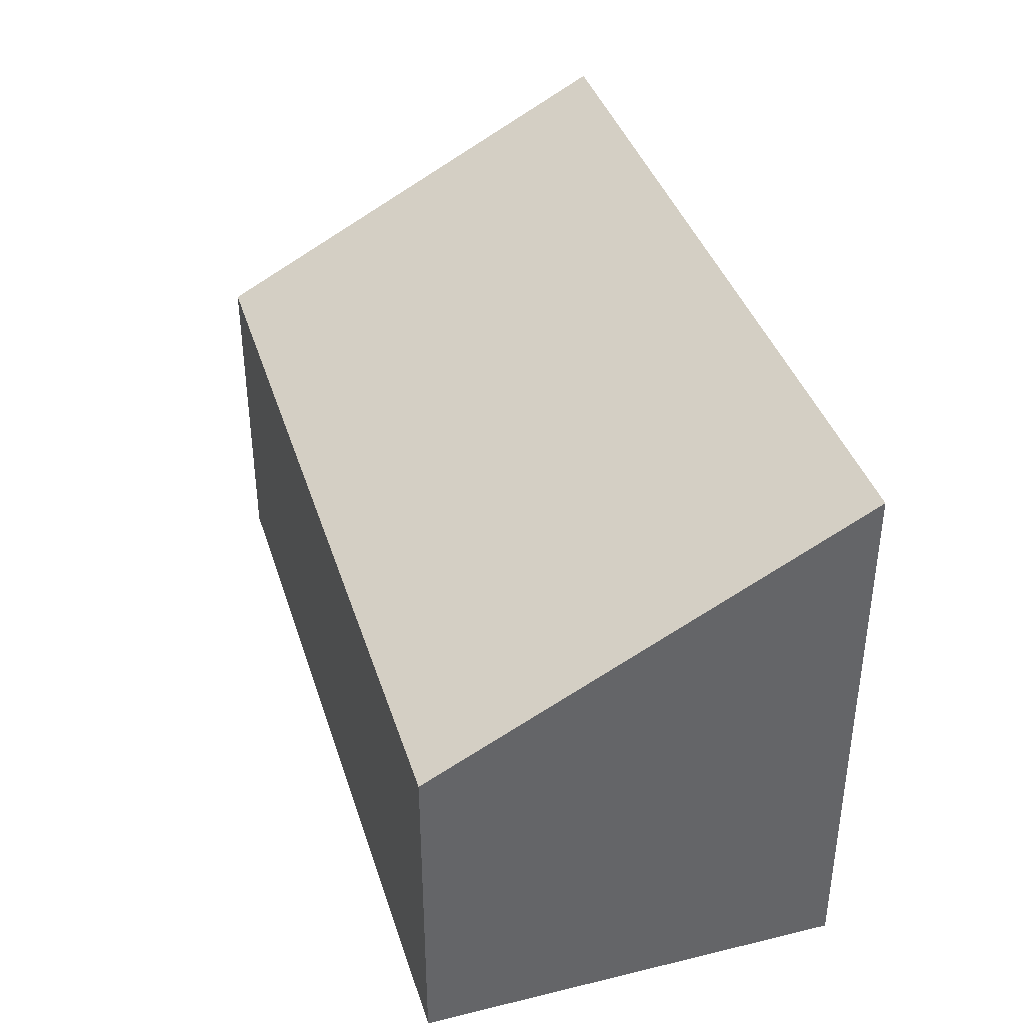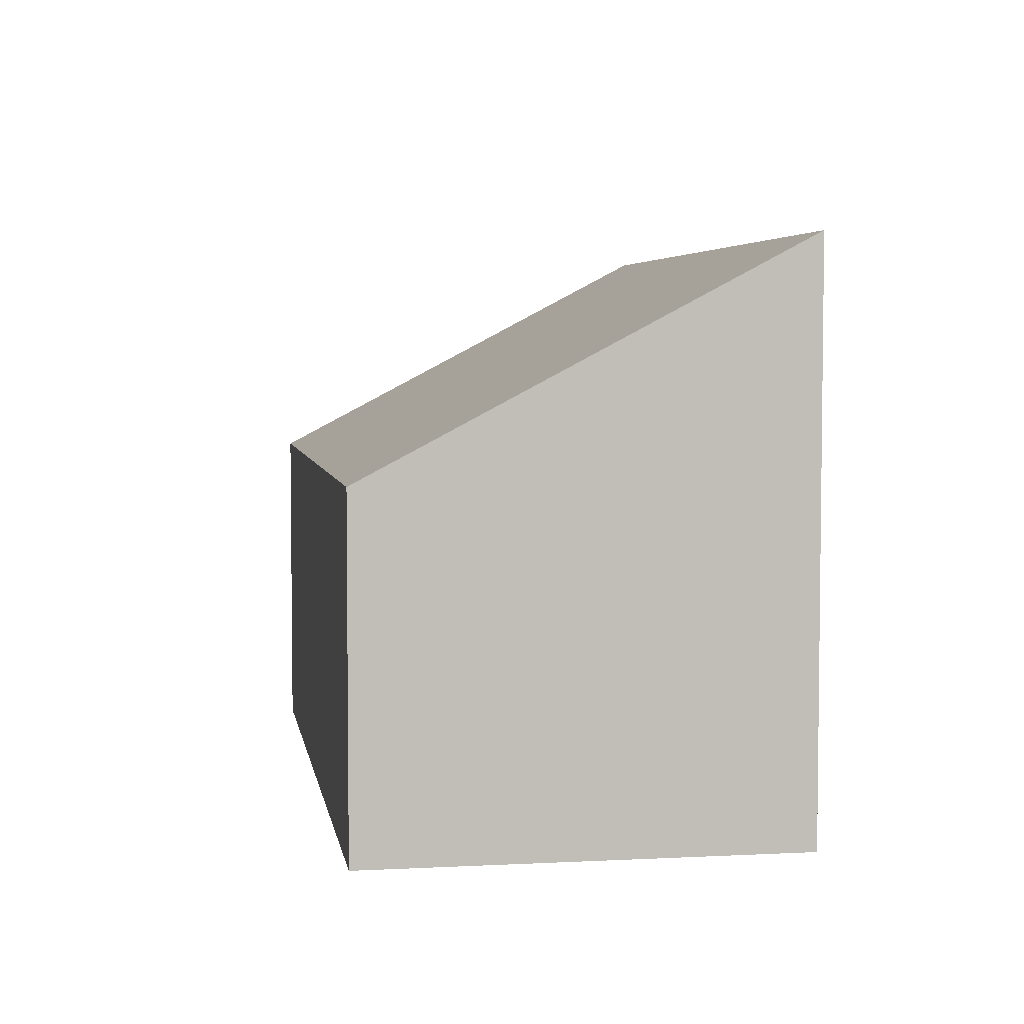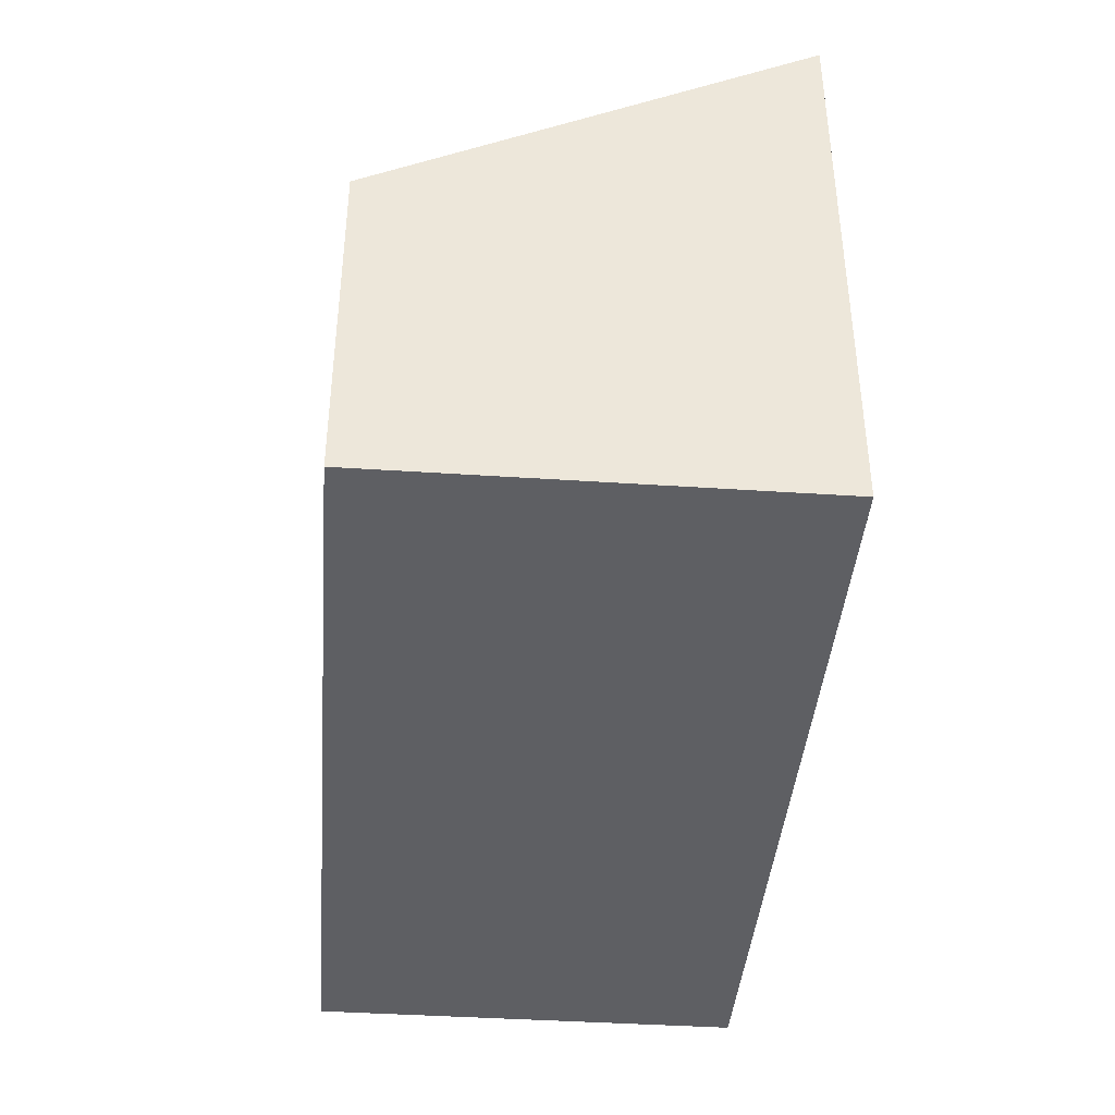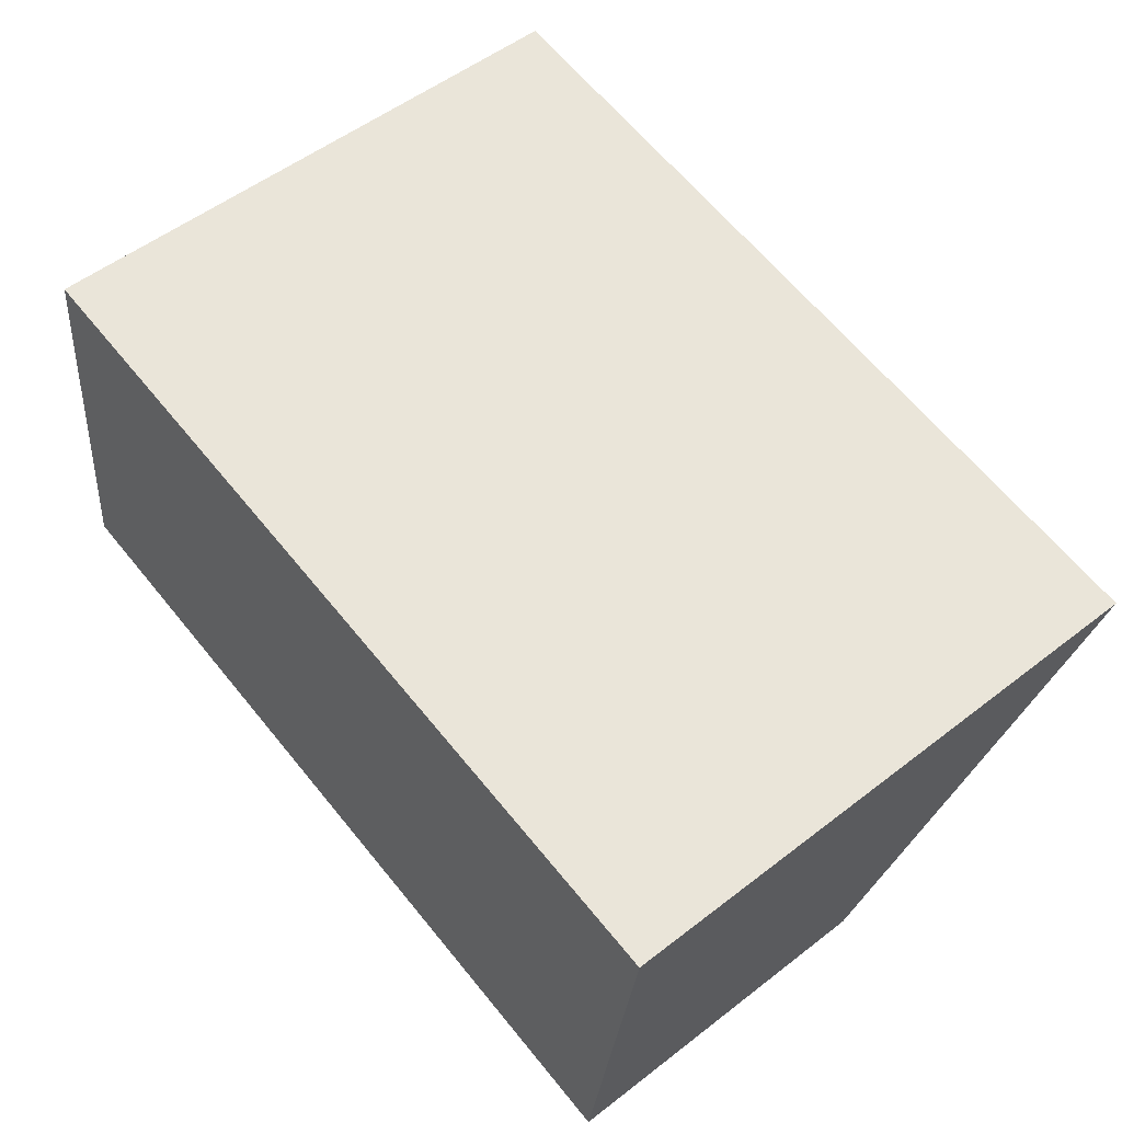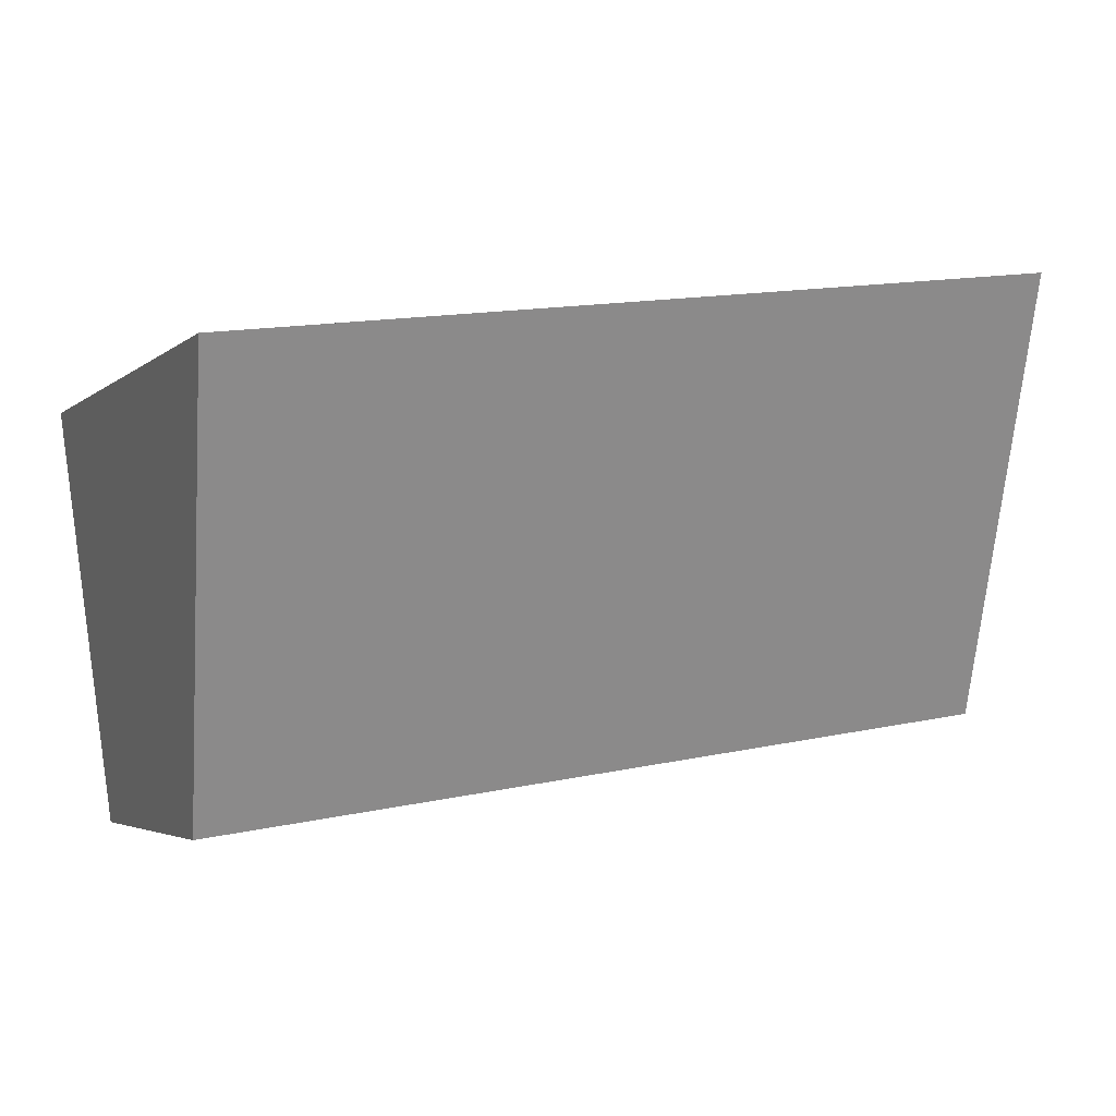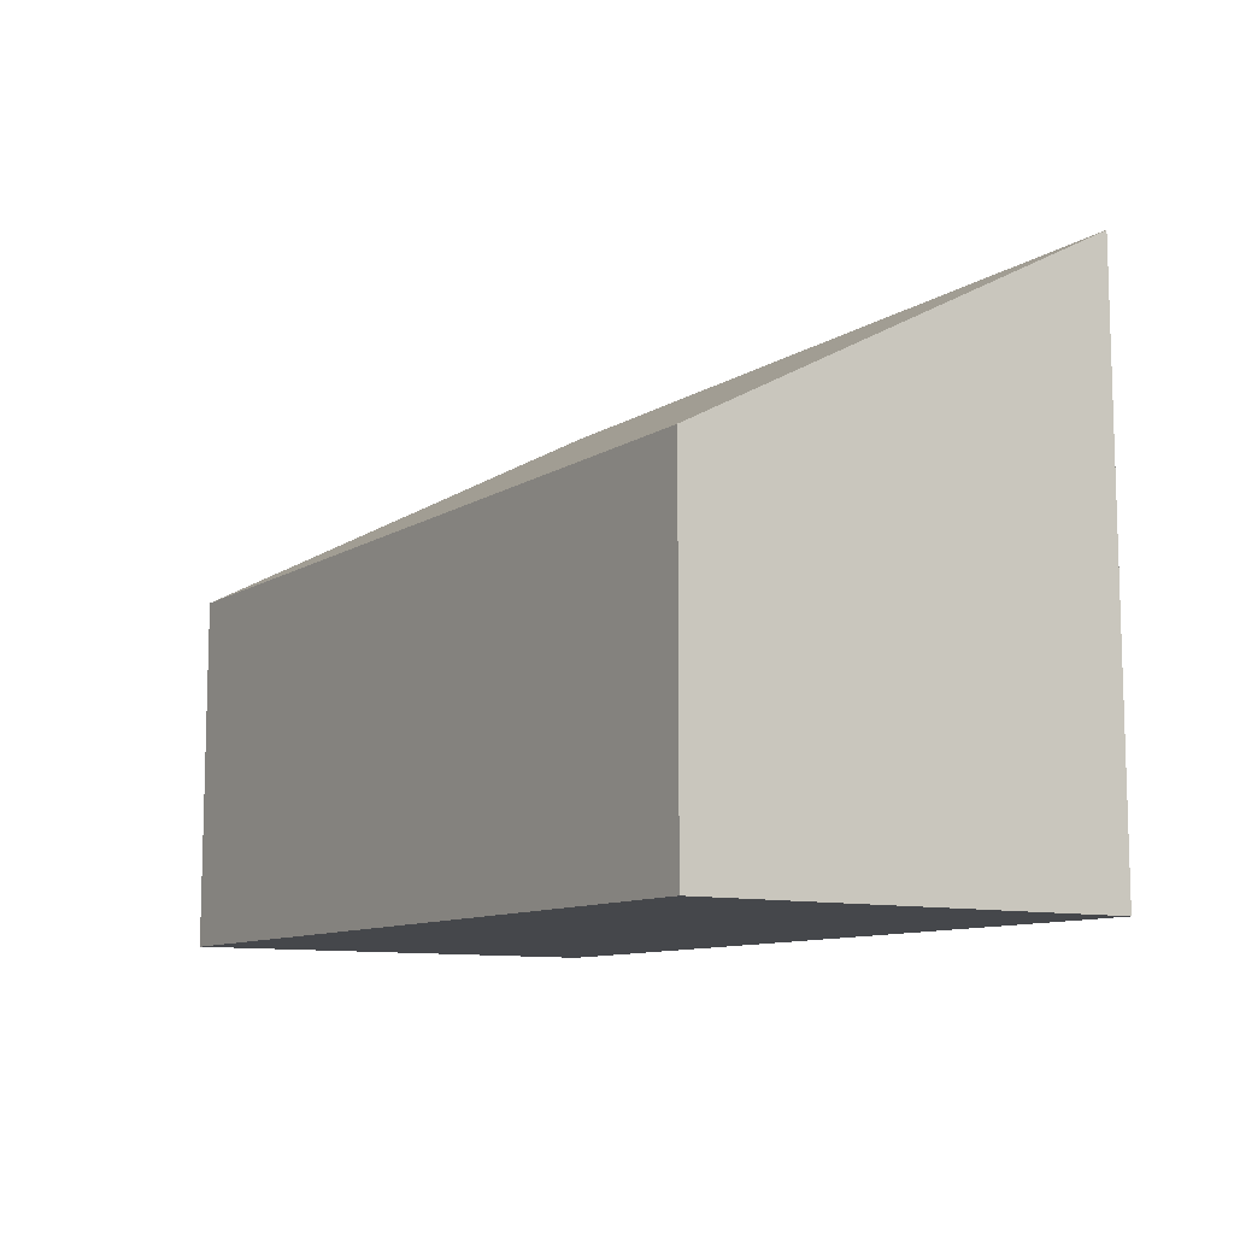
<metadata>
{"format":"obj","ext":"obj","renderer":"f3d","projection":"perspective","resolution":1024,"background":"white","views":[{"elev":39.0,"azim":-99.2,"up":"+Y"},{"elev":4.5,"azim":-91.6,"up":"+Y"},{"elev":-40.9,"azim":-86.9,"up":"+Y"},{"elev":53.8,"azim":50.5,"up":"+Z"},{"elev":-3.6,"azim":156.5,"up":"+Z"},{"elev":-10.3,"azim":-114.8,"up":"+Y"}]}
</metadata>
<code>
v  6.049 2.483 -0.821
v  0.422 4.134 3.109
v  6.471 4.134 2.288
v  0 2.483 1.52e-16
v  6.471 -1.401e-16 2.288
v  6.049 5.027e-17 -0.821
v  0 0 0
v  0.422 -1.904e-16 3.109
g defaultobject
f 1 2 3
f 2 1 4
f 5 1 3
f 1 5 6
f 6 4 1
f 4 6 7
f 4 8 2
f 8 4 7
f 8 3 2
f 3 8 5
f 8 6 5
f 6 8 7

</code>
